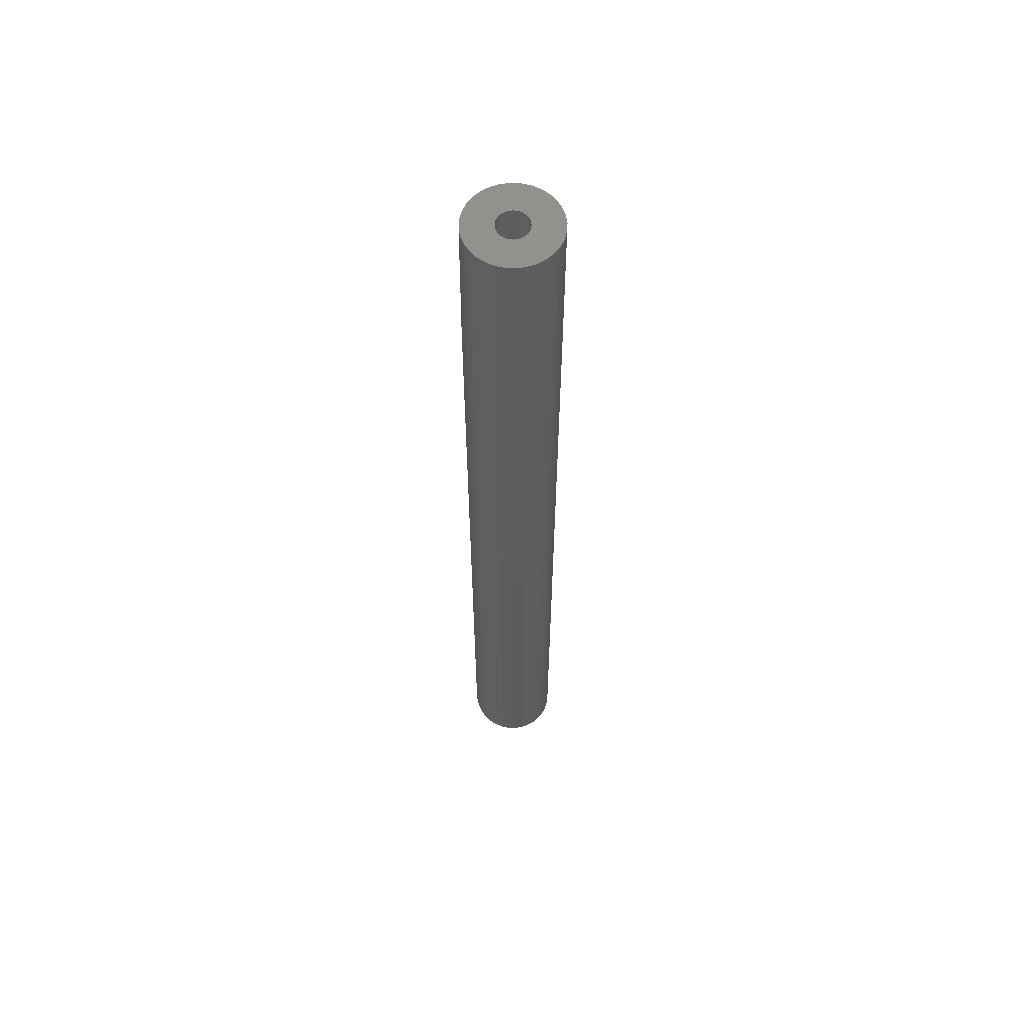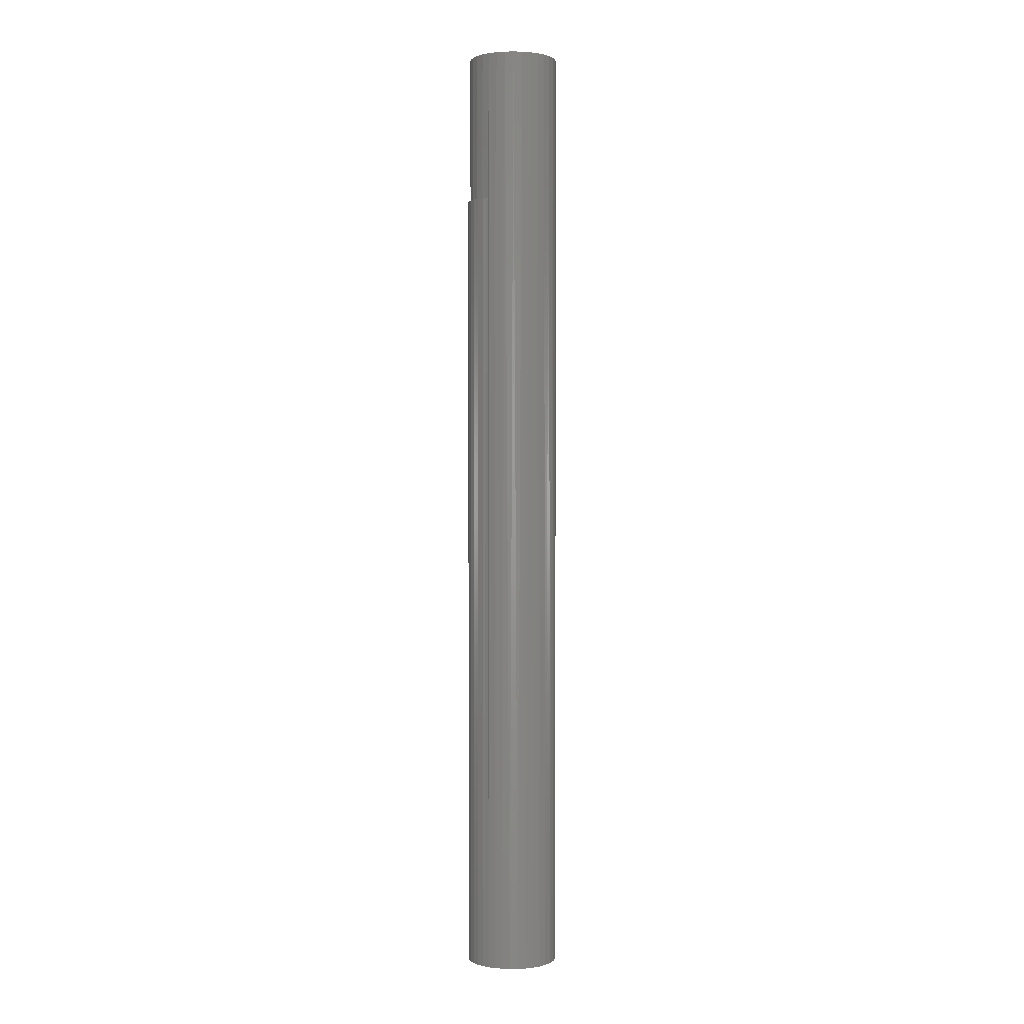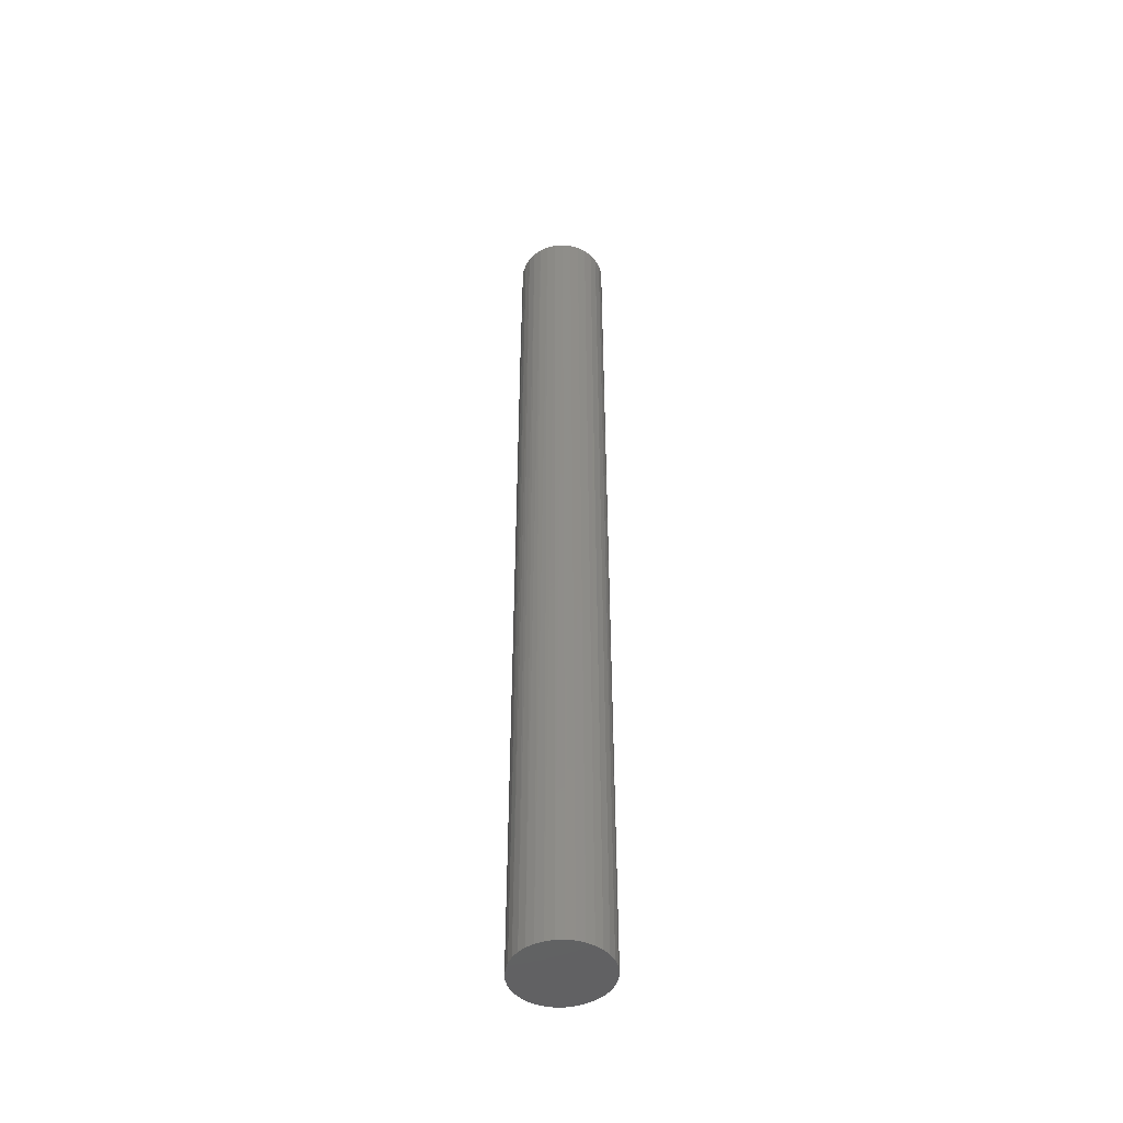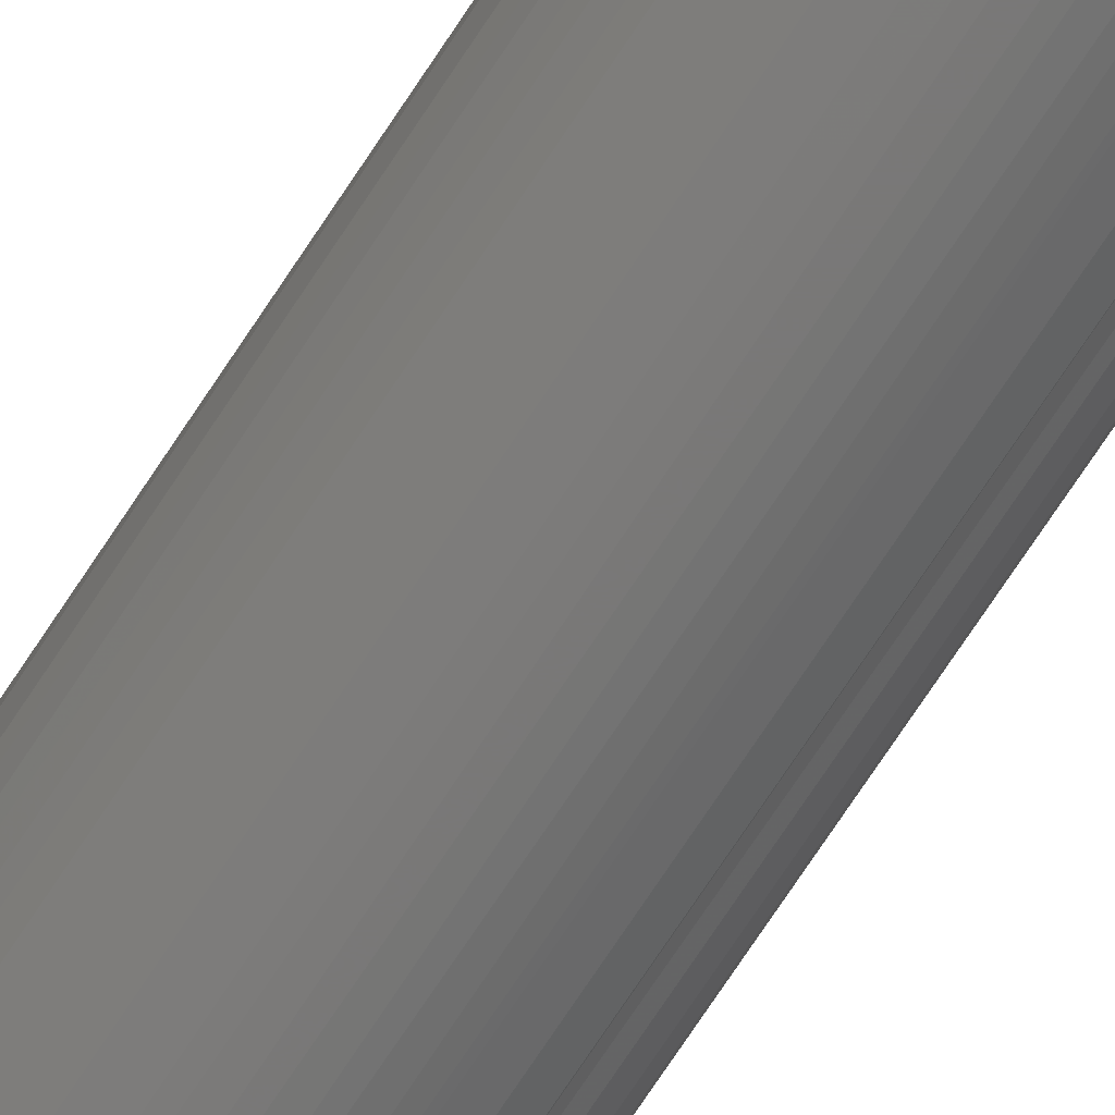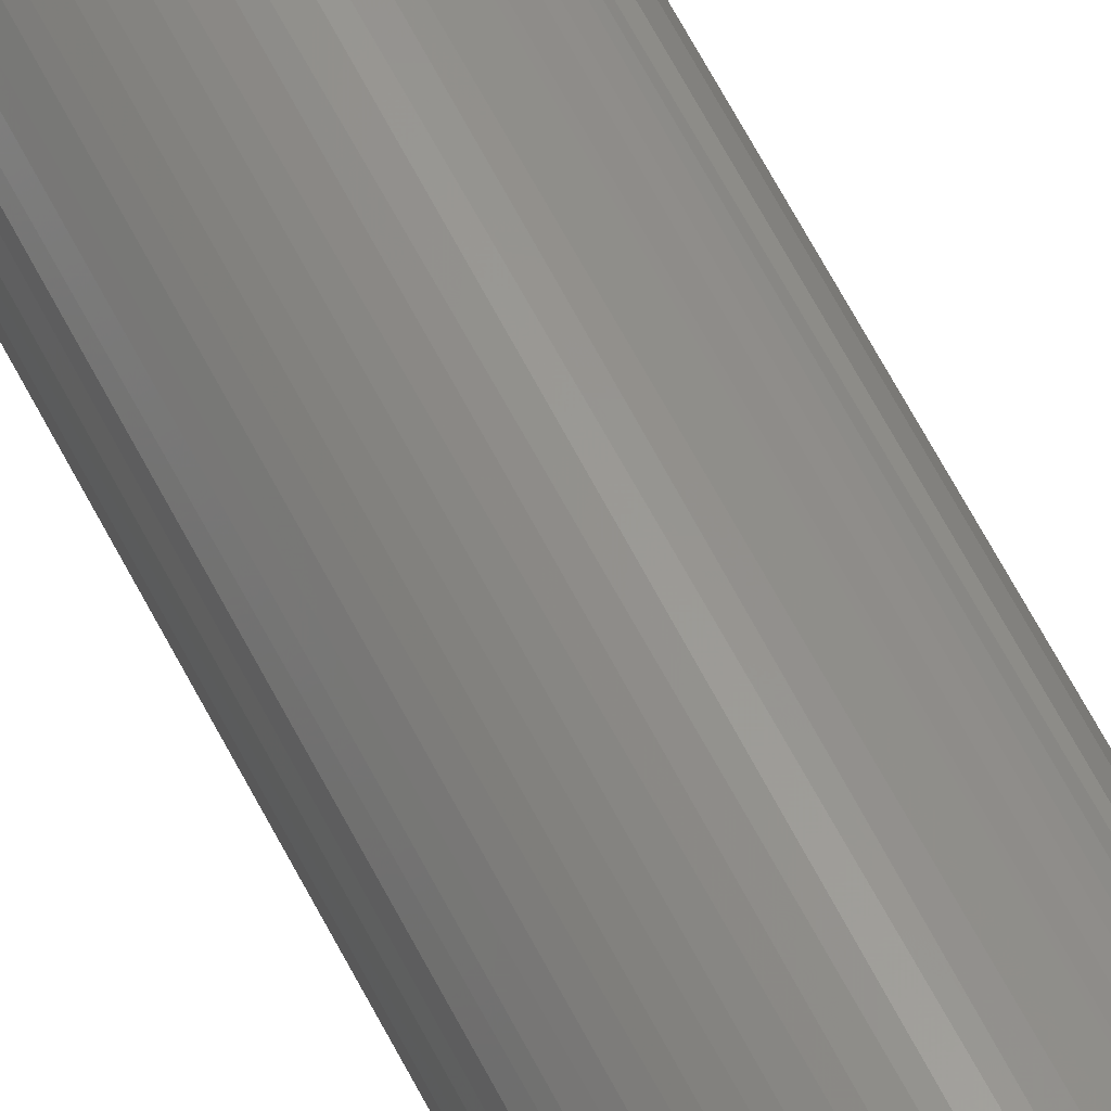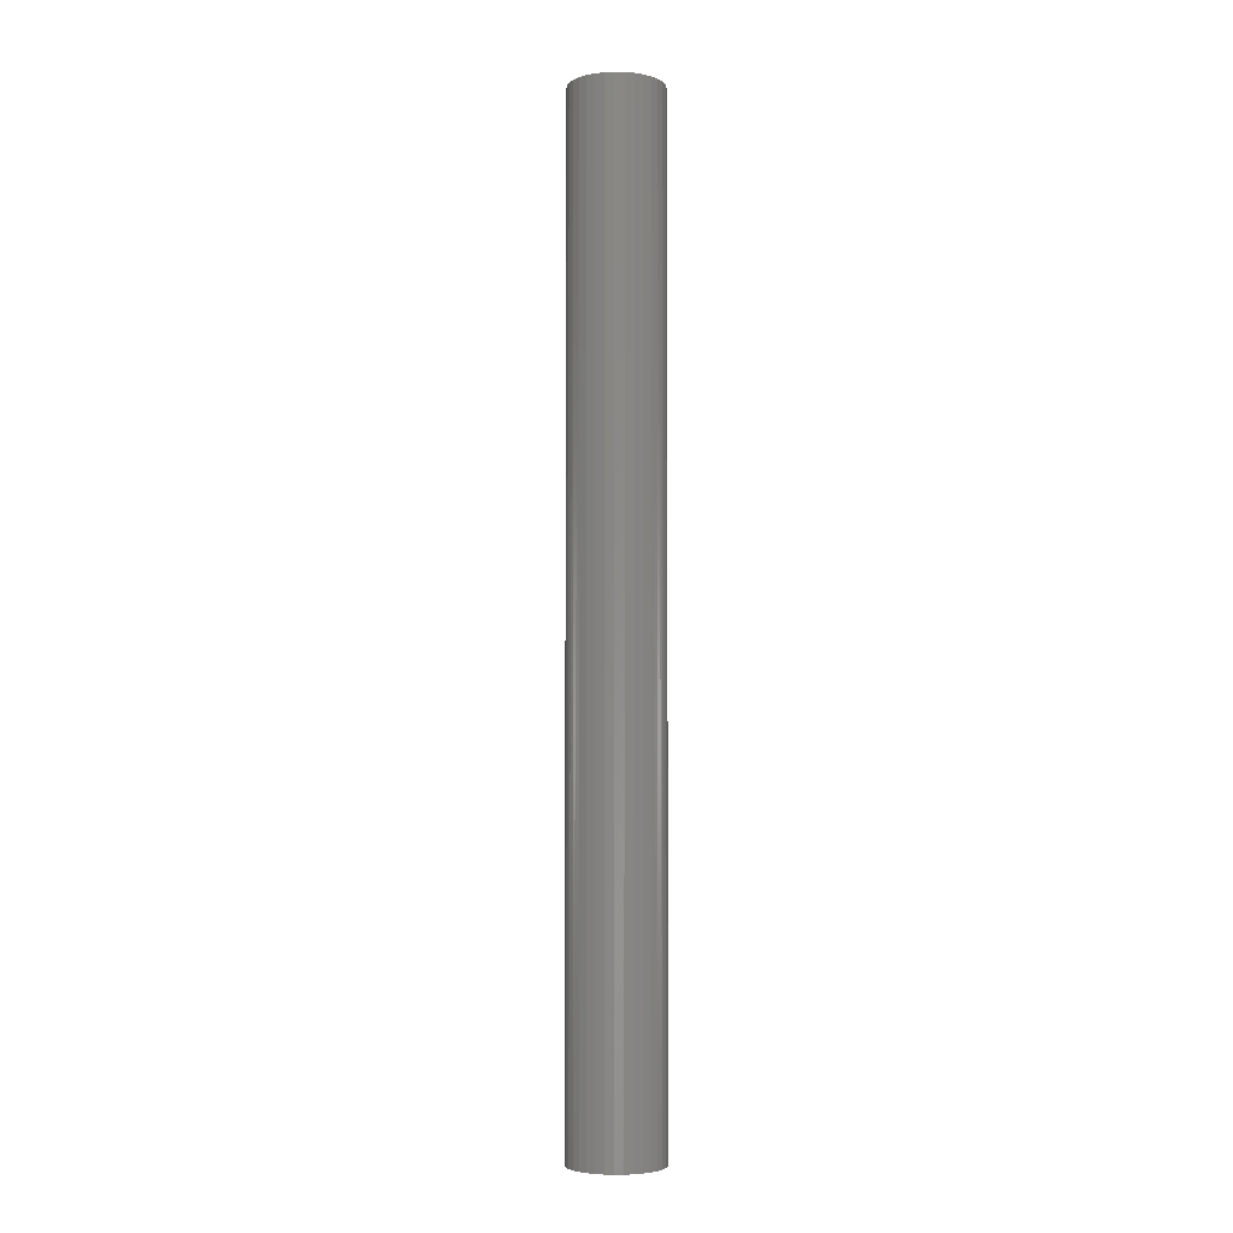
<metadata>
{"format":"stl","ext":"stl","renderer":"f3d","projection":"perspective","resolution":1024,"background":"white","views":[{"elev":60.0,"azim":42.6,"up":"+Z"},{"elev":1.3,"azim":-11.6,"up":"+Z"},{"elev":-46.9,"azim":55.4,"up":"+Z"},{"elev":-71.3,"azim":146.9,"up":"+Y"},{"elev":59.6,"azim":153.6,"up":"+Y"},{"elev":-4.3,"azim":92.2,"up":"+Z"}]}
</metadata>
<code>
# stl→obj: 156 verts, 308 faces
v -0.005517 0.03415 0
v 0.0009317 0.03537 0
v 0.007495 0.03538 0
v 0.01395 0.03418 0
v 0.02566 0.02837 0
v -0.01683 0.02916 0
v 0.02007 0.03182 0
v -0.0215 0.02571 0
v 0.03051 0.02396 0
v -0.02553 0.02152 0
v 0.03447 0.01872 0
v -0.02878 0.01671 0
v 0.0374 0.01285 0
v -0.03118 0.01141 0
v 0.0392 0.006535 0
v -0.03265 0.00579 0
v 0.0374 -0.01285 0
v -0.03118 -0.01141 0
v 0.0392 -0.006535 0
v -0.02878 -0.01671 0
v 0.03447 -0.01872 0
v -0.02553 -0.02152 0
v 0.03051 -0.02396 0
v -0.0215 -0.02571 0
v -0.01683 -0.02916 0
v 0.02566 -0.02837 0
v 0.01395 -0.03418 0
v -0.005517 -0.03415 0
v 0.02007 -0.03182 0
v 0.0009317 -0.03537 0
v 0.007495 -0.03538 0
v -0.01163 0.03177 0
v -0.01163 -0.03177 0
v -0.03265 -0.00579 0
v -0.03314 4.189e-18 0
v 0.0398 0 0
v -0.02201 0.02389 0.6328
v -0.02553 0.02152 0.6328
v -0.0215 0.02571 0.6328
v -0.01719 0.02831 0.6328
v -0.01163 0.03177 0.6328
v -0.03314 4.189e-18 0.6328
v -0.03265 0.00579 0.6328
v -0.03118 0.01141 0.6328
v -0.02878 0.01671 0.6328
v -0.02201 -0.02389 0.6328
v -0.0215 -0.02571 0.6328
v -0.02553 -0.02152 0.6328
v -0.02878 -0.01671 0.6328
v -0.03118 -0.01141 0.6328
v -0.03265 -0.00579 0.6328
v -0.01163 -0.03177 0.6328
v -0.01683 -0.02916 0.6328
v -0.02595 0.01867 0.6328
v -0.02886 0.01281 0.6328
v -0.03065 0.006515 0.6328
v -0.03065 -0.006515 0.6328
v -0.02886 -0.01281 0.6328
v -0.02595 -0.01867 0.6328
v -0.03125 4.351e-18 0.6328
v 0.01099 0.01005 0.6328
v -0.004272 0.008548 0.6328
v 0.01282 0.008548 0.6328
v -0.005775 0.006716 0.6328
v 0.01433 0.006716 0.6328
v -0.006892 0.004626 0.6328
v 0.01544 0.004626 0.6328
v 0.01544 -0.004626 0.6328
v -0.005775 -0.006716 0.6328
v 0.01433 -0.006716 0.6328
v -0.004272 -0.008548 0.6328
v 0.01282 -0.008548 0.6328
v -0.00244 -0.01005 0.6328
v -0.00244 0.01005 0.6328
v 0.008903 0.01117 0.6328
v 0.006635 0.01186 0.6328
v 0.004276 0.01209 0.6328
v 0.001918 0.01186 0.6328
v -0.0003499 0.01117 0.6328
v 0.01099 -0.01005 0.6328
v -0.0003499 -0.01117 0.6328
v 0.001918 -0.01186 0.6328
v 0.004276 -0.01209 0.6328
v 0.006635 -0.01186 0.6328
v 0.008903 -0.01117 0.6328
v 0.01613 0.002358 0.6328
v -0.00758 0.002358 0.6328
v 0.01637 0 0.6328
v -0.007812 -3.888e-18 0.6328
v 0.01613 -0.002358 0.6328
v -0.00758 -0.002358 0.6328
v -0.006892 -0.004626 0.6328
v -0.02084 -0.02512 0.75
v 0.03382 -0.01974 0.75
v 0.0294 -0.02512 0.75
v 0.02401 -0.02954 0.75
v 0.01787 -0.03282 0.75
v 0.01121 -0.03484 0.75
v 0.004276 -0.03553 0.75
v -0.002655 -0.03484 0.75
v -0.009319 -0.03282 0.75
v -0.01546 -0.02954 0.75
v -0.02526 -0.01974 0.75
v -0.02855 -0.0136 0.75
v 0.0398 0 0.75
v 0.03912 -0.006931 0.75
v 0.0371 -0.0136 0.75
v -0.03125 4.351e-18 0.75
v -0.03057 -0.006931 0.75
v -0.02084 0.02512 0.75
v -0.009319 0.03282 0.75
v -0.01546 0.02954 0.75
v -0.02526 0.01974 0.75
v -0.002655 0.03484 0.75
v 0.004276 0.03553 0.75
v 0.01121 0.03484 0.75
v 0.01787 0.03282 0.75
v 0.02401 0.02954 0.75
v 0.0294 0.02512 0.75
v 0.03382 0.01974 0.75
v 0.0371 0.0136 0.75
v -0.03057 0.006931 0.75
v -0.02855 0.0136 0.75
v 0.03912 0.006931 0.75
v 0.006635 -0.01186 0.75
v 0.008903 -0.01117 0.75
v 0.01099 -0.01005 0.75
v 0.01282 -0.008548 0.75
v 0.01433 -0.006716 0.75
v 0.01544 -0.004626 0.75
v 0.01613 -0.002358 0.75
v 0.01637 4.722e-18 0.75
v 0.004276 -0.01209 0.75
v 0.001918 -0.01186 0.75
v -0.0003499 -0.01117 0.75
v -0.00244 -0.01005 0.75
v -0.004272 -0.008548 0.75
v -0.005775 -0.006716 0.75
v -0.006892 -0.004626 0.75
v -0.00758 -0.002358 0.75
v -0.007812 1.48e-18 0.75
v 0.001918 0.01186 0.75
v -0.0003499 0.01117 0.75
v -0.00244 0.01005 0.75
v -0.004272 0.008548 0.75
v -0.005775 0.006716 0.75
v -0.006892 0.004626 0.75
v -0.00758 0.002358 0.75
v 0.004276 0.01209 0.75
v 0.006635 0.01186 0.75
v 0.008903 0.01117 0.75
v 0.01099 0.01005 0.75
v 0.01282 0.008548 0.75
v 0.01433 0.006716 0.75
v 0.01544 0.004626 0.75
v 0.01613 0.002358 0.75
f 1 2 3
f 4 1 3
f 5 6 7
f 8 6 5
f 9 8 5
f 10 8 9
f 11 10 9
f 11 12 10
f 12 11 13
f 13 14 12
f 14 13 15
f 16 14 15
f 17 18 19
f 20 18 17
f 21 20 17
f 22 20 21
f 23 22 21
f 23 24 22
f 25 24 23
f 26 25 23
f 27 28 29
f 30 28 27
f 31 30 27
f 32 1 4
f 32 4 7
f 32 7 6
f 33 25 26
f 33 26 29
f 33 29 28
f 18 34 19
f 19 34 35
f 19 35 36
f 36 35 16
f 36 16 15
f 37 10 38
f 10 37 8
f 8 37 39
f 8 39 6
f 6 39 40
f 6 40 32
f 32 40 41
f 35 42 16
f 16 42 43
f 16 43 14
f 14 43 44
f 14 44 12
f 12 44 45
f 12 45 10
f 10 45 38
f 46 24 47
f 24 46 22
f 22 46 48
f 22 48 20
f 20 48 49
f 20 49 18
f 18 49 50
f 18 50 34
f 34 50 51
f 34 51 35
f 35 51 42
f 33 52 25
f 25 52 53
f 25 53 24
f 24 53 47
f 54 37 38
f 38 45 54
f 55 54 45
f 45 44 55
f 56 55 44
f 56 44 43
f 57 50 58
f 58 50 49
f 58 49 59
f 59 49 48
f 59 48 46
f 56 43 60
f 60 43 42
f 60 42 57
f 57 42 51
f 57 51 50
f 61 62 63
f 62 64 63
f 63 64 65
f 65 64 66
f 65 66 67
f 68 69 70
f 70 69 71
f 70 71 72
f 71 73 72
f 74 62 61
f 74 61 75
f 74 75 76
f 74 76 77
f 74 77 78
f 74 78 79
f 80 72 73
f 80 73 81
f 80 81 82
f 80 82 83
f 80 83 84
f 80 84 85
f 67 66 86
f 86 66 87
f 86 87 88
f 88 87 89
f 88 89 90
f 90 89 91
f 90 91 68
f 68 91 92
f 68 92 69
f 93 47 53
f 94 95 23
f 26 23 95
f 95 96 26
f 29 26 96
f 96 97 29
f 27 29 97
f 97 98 27
f 31 27 98
f 98 99 31
f 30 31 99
f 99 100 30
f 30 100 28
f 28 100 101
f 33 28 101
f 53 102 93
f 47 93 46
f 46 93 103
f 46 103 59
f 59 103 104
f 52 33 101
f 52 101 102
f 52 102 53
f 36 105 19
f 19 105 106
f 19 106 17
f 17 106 107
f 17 107 21
f 21 107 94
f 21 94 23
f 108 60 109
f 109 60 57
f 109 57 104
f 104 57 58
f 104 58 59
f 110 39 37
f 32 111 1
f 32 41 111
f 41 112 111
f 41 40 112
f 113 110 37
f 39 110 40
f 110 112 40
f 111 114 1
f 2 1 114
f 114 115 2
f 2 115 3
f 3 115 116
f 3 116 4
f 4 116 117
f 4 117 7
f 7 117 118
f 7 118 5
f 5 118 119
f 5 119 9
f 9 119 120
f 9 120 11
f 11 120 121
f 60 108 56
f 56 108 122
f 56 122 55
f 55 122 123
f 55 123 54
f 54 123 113
f 54 113 37
f 105 36 124
f 124 36 15
f 124 15 121
f 121 15 13
f 121 13 11
f 83 125 84
f 84 125 126
f 84 126 85
f 85 126 127
f 85 127 80
f 80 127 128
f 80 128 72
f 72 128 129
f 72 129 70
f 70 129 130
f 70 130 68
f 68 130 131
f 68 131 90
f 90 131 132
f 90 132 88
f 125 83 133
f 133 83 82
f 133 82 134
f 134 82 81
f 134 81 135
f 135 81 73
f 135 73 136
f 136 73 71
f 136 71 137
f 137 71 69
f 137 69 138
f 138 69 92
f 138 92 139
f 139 92 91
f 139 91 140
f 140 91 89
f 140 89 141
f 77 142 78
f 78 142 143
f 78 143 79
f 79 143 144
f 79 144 74
f 74 144 145
f 74 145 62
f 62 145 146
f 62 146 64
f 64 146 147
f 64 147 66
f 66 147 148
f 66 148 87
f 87 148 141
f 87 141 89
f 142 77 149
f 149 77 76
f 149 76 150
f 150 76 75
f 150 75 151
f 151 75 61
f 151 61 152
f 152 61 63
f 152 63 153
f 153 63 65
f 153 65 154
f 154 65 67
f 154 67 155
f 155 67 86
f 155 86 156
f 156 86 88
f 156 88 132
f 105 131 106
f 105 132 131
f 115 114 111
f 139 140 109
f 139 109 138
f 137 138 109
f 93 104 103
f 106 131 130
f 106 130 129
f 106 129 128
f 95 94 107
f 97 99 98
f 108 109 140
f 108 140 141
f 108 141 148
f 123 122 145
f 123 145 144
f 123 144 143
f 123 143 142
f 123 142 149
f 149 121 120
f 149 120 119
f 149 119 118
f 149 118 117
f 149 117 116
f 149 116 115
f 149 115 111
f 149 111 112
f 149 112 110
f 149 110 113
f 149 113 123
f 122 108 148
f 122 148 147
f 122 147 146
f 122 146 145
f 133 104 93
f 133 93 102
f 133 102 101
f 133 101 100
f 133 100 99
f 133 99 97
f 133 97 96
f 133 96 95
f 133 95 107
f 104 133 134
f 104 134 135
f 104 135 136
f 104 136 137
f 104 137 109
f 121 149 150
f 121 150 151
f 121 151 152
f 121 152 153
f 121 153 154
f 121 154 124
f 124 154 155
f 124 155 156
f 124 156 132
f 124 132 105
f 107 106 128
f 107 128 127
f 107 127 126
f 107 126 125
f 107 125 133

</code>
